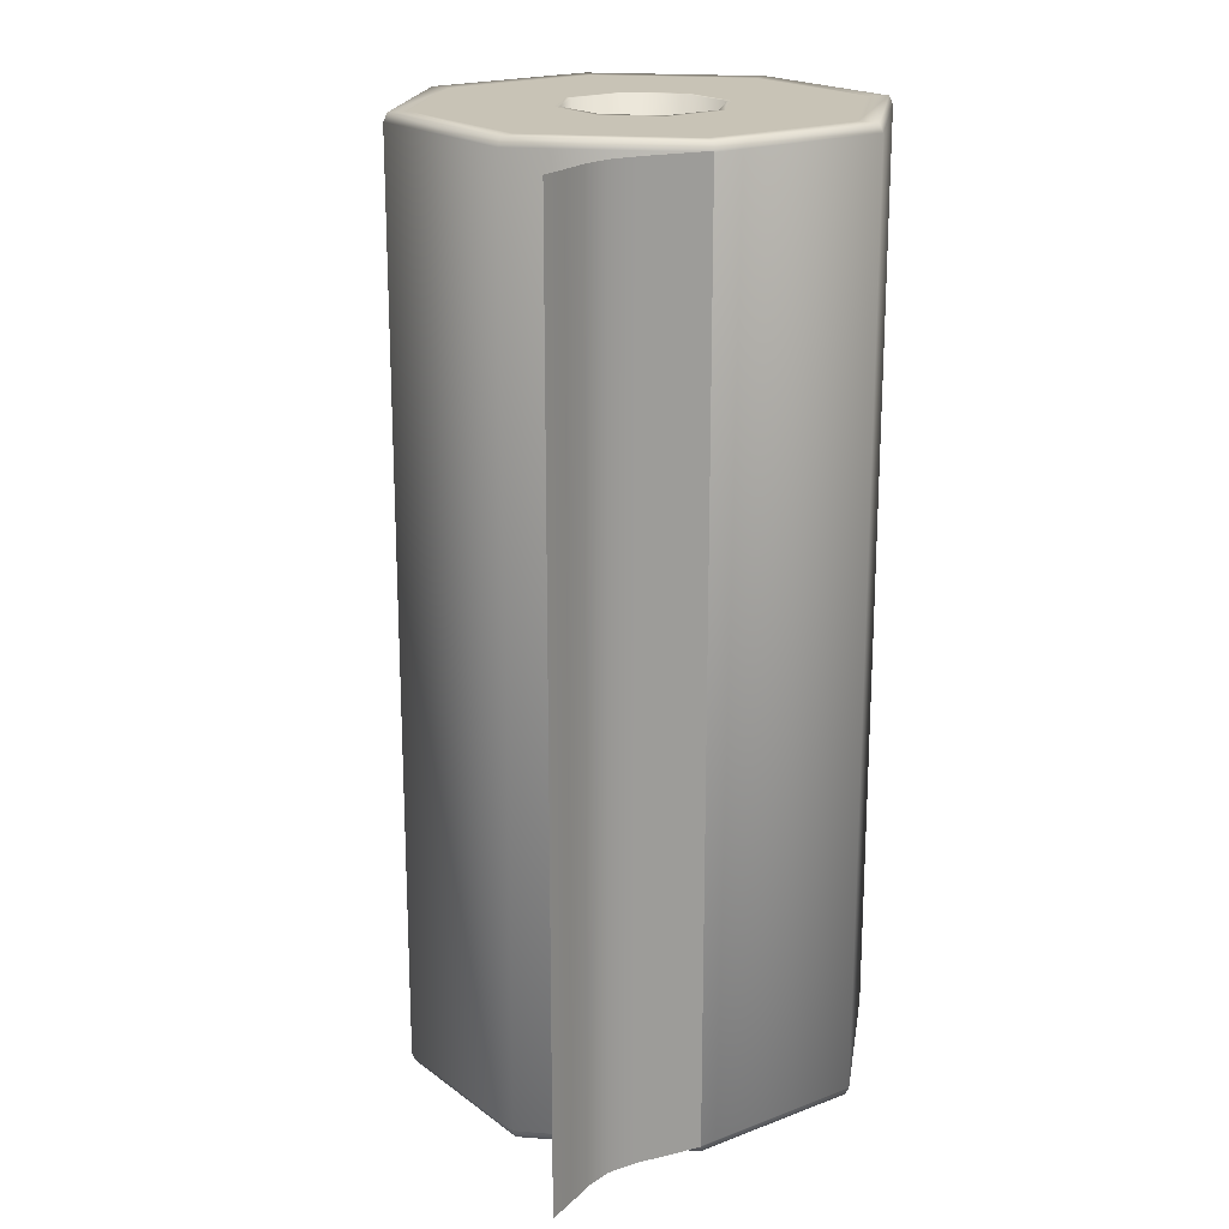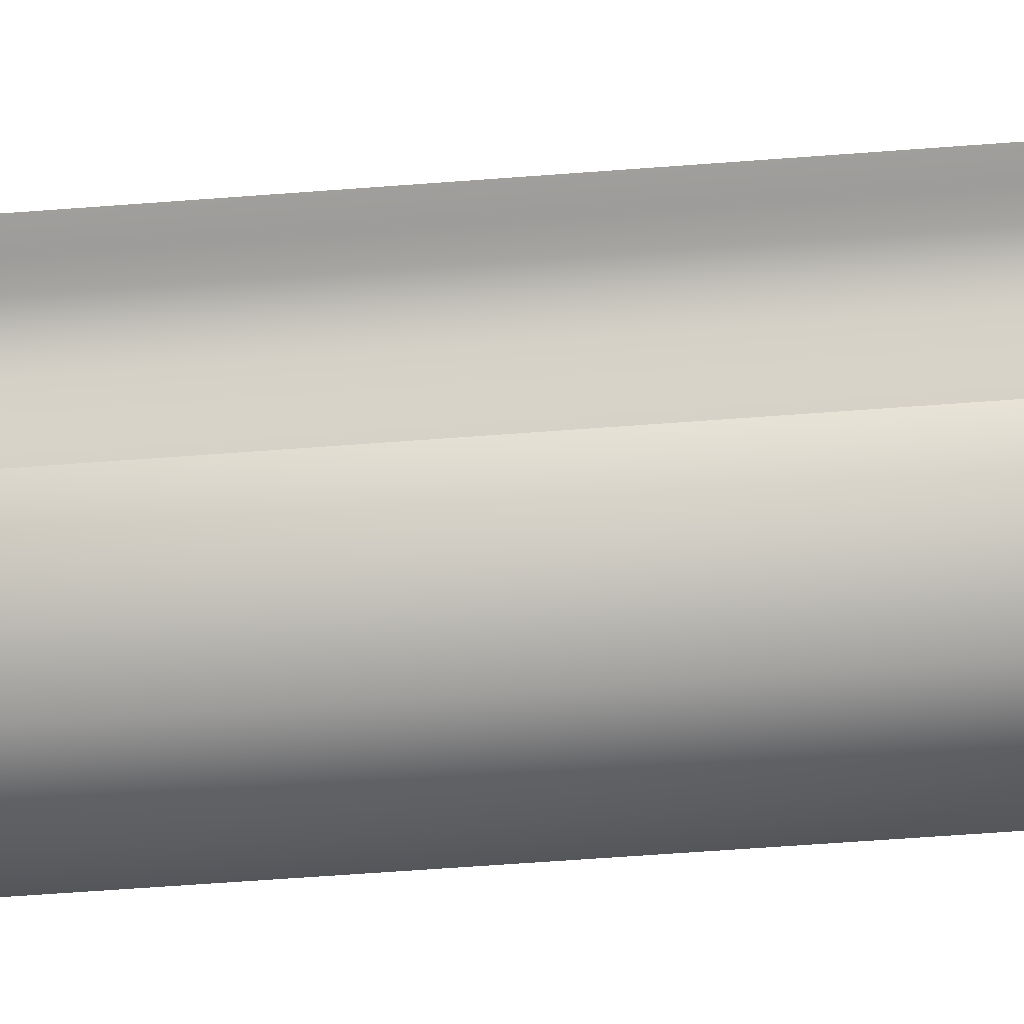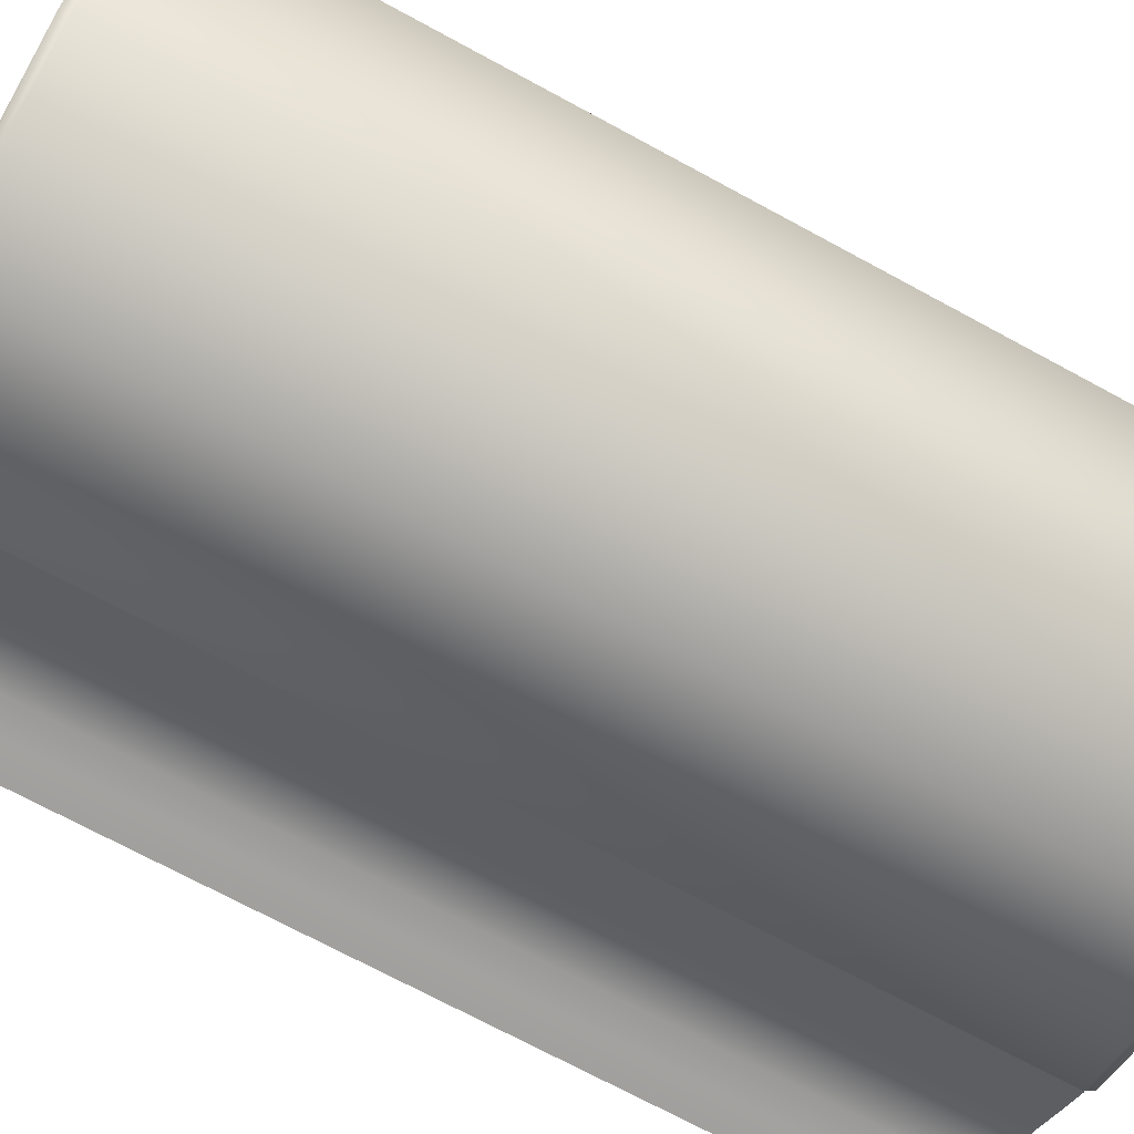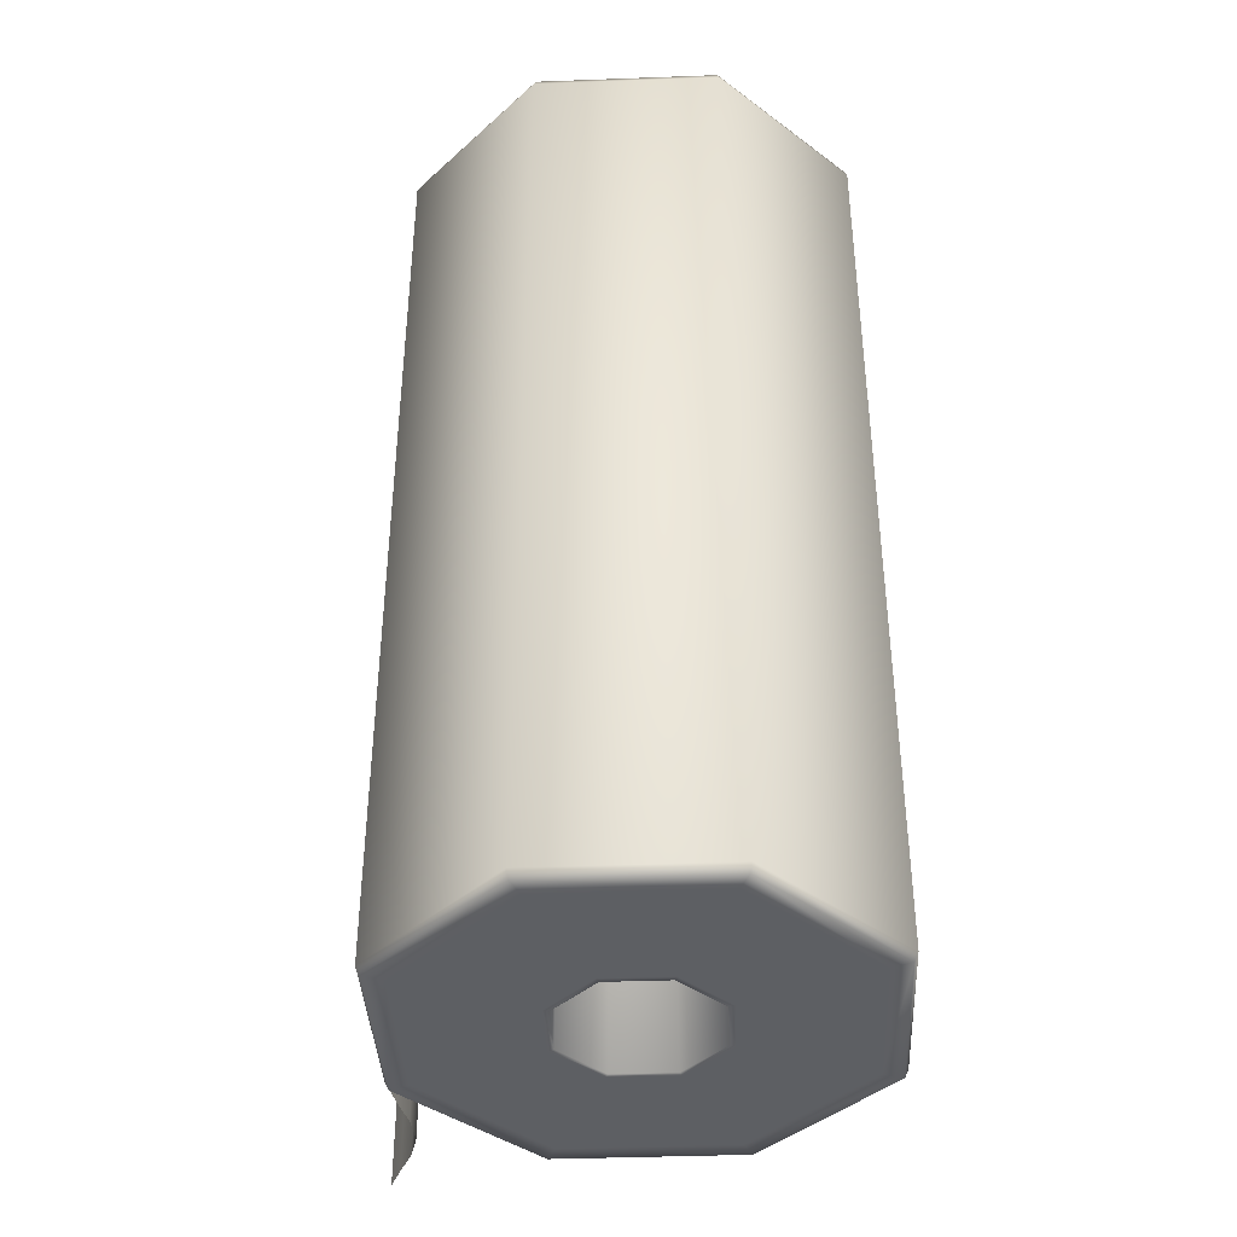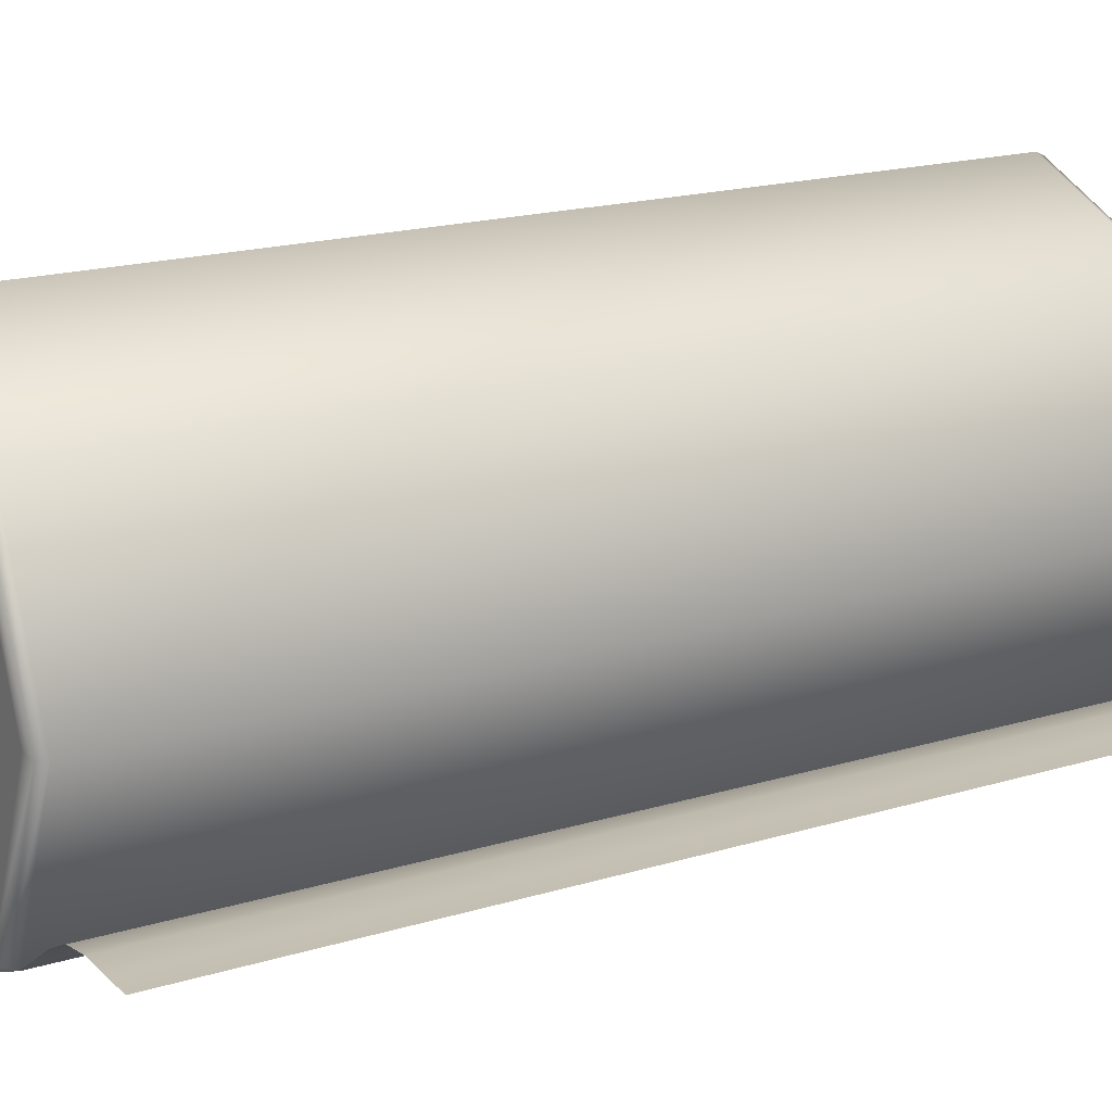
<metadata>
{"format":"obj","ext":"obj","renderer":"f3d","projection":"perspective","resolution":1024,"background":"white","views":[{"elev":19.4,"azim":121.2,"up":"+Y"},{"elev":-70.8,"azim":94.1,"up":"+Z"},{"elev":-71.9,"azim":-118.4,"up":"+Z"},{"elev":-40.2,"azim":-109.9,"up":"+Y"},{"elev":18.0,"azim":59.1,"up":"+Z"}]}
</metadata>
<code>
v  0.0294 0.0039 -0.0576
v  0.0369 0.0039 -0.0649
v  0.0641 0.0039 -0
v  0.0535 0.0039 -0
v  -0.0285 0.0039 -0.082
v  -0.0285 0.0039 -0.0926
v  -0.0865 0.0039 -0.058
v  -0.094 0.0039 -0.0655
v  -0.1106 0.0039 -0
v  -0.1212 0.0039 -0
v  -0.0865 0.0039 0.058
v  -0.094 0.0039 0.0655
v  -0.0285 0.0039 0.082
v  -0.0285 0.0039 0.0926
v  0.0295 0.0039 0.058
v  0.037 0.0039 0.0655
v  0.1024 0.0086 -0
v  0.0639 0.0086 -0.0916
v  0.0639 0.5205 -0.0916
v  0.1024 0.5205 -0
v  -0.0285 0.0086 -0.131
v  -0.0285 0.5205 -0.131
v  -0.1211 0.0086 -0.0926
v  -0.1211 0.5205 -0.0926
v  -0.1595 0.0086 -0
v  -0.1595 0.5205 -0
v  -0.1211 0.0086 0.0926
v  -0.1211 0.5205 0.0926
v  -0.0285 0.0086 0.131
v  -0.0285 0.5205 0.131
v  0.0641 0.0086 0.0926
v  0.0641 0.5205 0.0926
v  0.0369 0.5251 -0.0649
v  0.0294 0.5251 -0.0576
v  0.0535 0.5251 -0
v  0.0641 0.5251 -0
v  -0.0285 0.5251 -0.0926
v  -0.0285 0.5251 -0.082
v  -0.094 0.5251 -0.0655
v  -0.0865 0.5251 -0.058
v  -0.1212 0.5251 -0
v  -0.1106 0.5251 -0
v  -0.094 0.5251 0.0655
v  -0.0865 0.5251 0.058
v  -0.0285 0.5251 0.0926
v  -0.0285 0.5251 0.082
v  0.037 0.5251 0.0655
v  0.0295 0.5251 0.058
v  0.004 0.0039 -0.0325
v  0.0174 0.0039 -0
v  0.0141 0.0039 -0
v  0.0016 0.0039 -0.0302
v  0.004 0.0039 0.0325
v  0.0016 0.0039 0.0302
v  -0.0285 0.0039 0.0459
v  -0.0285 0.0039 0.0426
v  -0.061 0.0039 0.0325
v  -0.0587 0.0039 0.0302
v  -0.0744 0.0039 -0
v  -0.0712 0.0039 -0
v  -0.061 0.0039 -0.0325
v  -0.0587 0.0039 -0.0302
v  -0.0285 0.0039 -0.0459
v  -0.0285 0.0039 -0.0426
v  0.0174 0.5251 -0
v  0.004 0.5251 -0.0325
v  0.0016 0.5251 -0.0302
v  0.0141 0.5251 -0
v  -0.0285 0.5251 -0.0459
v  -0.0285 0.5251 -0.0426
v  -0.061 0.5251 -0.0325
v  -0.0587 0.5251 -0.0302
v  -0.0744 0.5251 -0
v  -0.0712 0.5251 -0
v  -0.061 0.5251 0.0325
v  -0.0587 0.5251 0.0302
v  -0.0285 0.5251 0.0459
v  -0.0285 0.5251 0.0426
v  0.004 0.5251 0.0325
v  0.0016 0.5251 0.0302
v  0.1262 0.0079 -0.0607
v  0.1099 0.0079 -0.063
v  0.1099 0.5212 -0.063
v  0.1262 0.5212 -0.0607
v  0.0791 0.0079 -0.0814
v  0.0639 0.0079 -0.0913
v  0.0639 0.5212 -0.0913
v  0.0791 0.5212 -0.0814
v  0.0943 0.0079 -0.0708
v  0.0943 0.5212 -0.0708
v  0.1429 0.5212 -0.0613
v  0.1595 0.5212 -0.0612
v  0.1595 0.0079 -0.0612
v  0.1429 0.0079 -0.0613
v  0.0624 0.0039 -0.09
v  0.1002 0.0039 -0
v  -0.0285 0.0039 -0.1288
v  -0.1196 0.0039 -0.091
v  -0.1573 0.0039 -0
v  -0.1196 0.0039 0.091
v  -0.0285 0.0039 0.1288
v  0.0625 0.0039 0.091
v  0.0624 0.5251 -0.09
v  0.1002 0.5251 -0
v  -0.0285 0.5251 -0.1288
v  -0.1196 0.5251 -0.091
v  -0.1573 0.5251 -0
v  -0.1196 0.5251 0.091
v  -0.0285 0.5251 0.1288
v  0.0625 0.5251 0.091
v  0.0545 0.0039 -0.0823
v  0.089 0.0039 -0
v  0.0461 0.0039 -0.074
v  0.0536 0.0039 -0.0814
v  0.0878 0.0039 -0
v  0.0772 0.0039 -0
v  0.0378 0.0039 -0.0658
v  0.0452 0.0039 -0.0732
v  0.0759 0.0039 -0
v  0.0654 0.0039 -0
v  0.0286 0.0039 -0
v  0.0119 0.0039 -0.0403
v  0.0405 0.0039 -0
v  0.0299 0.0039 -0
v  0.0127 0.0039 -0.0411
v  0.0202 0.0039 -0.0485
v  0.0523 0.0039 -0
v  0.0417 0.0039 -0
v  0.0211 0.0039 -0.0494
v  0.0286 0.0039 -0.0567
v  -0.0285 0.0039 -0.1175
v  -0.0285 0.0039 -0.1057
v  -0.0285 0.0039 -0.1163
v  -0.0285 0.0039 -0.0939
v  -0.0285 0.0039 -0.1045
v  -0.0285 0.0039 -0.0571
v  -0.0285 0.0039 -0.0584
v  -0.0285 0.0039 -0.069
v  -0.0285 0.0039 -0.0702
v  -0.0285 0.0039 -0.0808
v  -0.1116 0.0039 -0.0831
v  -0.1033 0.0039 -0.0747
v  -0.1108 0.0039 -0.0822
v  -0.0949 0.0039 -0.0664
v  -0.1024 0.0039 -0.0739
v  -0.0689 0.0039 -0.0404
v  -0.0698 0.0039 -0.0413
v  -0.0773 0.0039 -0.0488
v  -0.0782 0.0039 -0.0496
v  -0.0857 0.0039 -0.0571
v  -0.1461 0.0039 -0
v  -0.1342 0.0039 -0
v  -0.1448 0.0039 -0
v  -0.1224 0.0039 -0
v  -0.133 0.0039 -0
v  -0.0857 0.0039 -0
v  -0.0869 0.0039 -0
v  -0.0975 0.0039 -0
v  -0.0987 0.0039 -0
v  -0.1093 0.0039 -0
v  -0.1116 0.0039 0.0831
v  -0.1033 0.0039 0.0747
v  -0.1108 0.0039 0.0822
v  -0.0949 0.0039 0.0664
v  -0.1024 0.0039 0.0739
v  -0.0689 0.0039 0.0404
v  -0.0698 0.0039 0.0413
v  -0.0773 0.0039 0.0488
v  -0.0782 0.0039 0.0496
v  -0.0857 0.0039 0.0571
v  -0.0285 0.0039 0.1175
v  -0.0285 0.0039 0.1057
v  -0.0285 0.0039 0.1163
v  -0.0285 0.0039 0.0939
v  -0.0285 0.0039 0.1045
v  -0.0285 0.0039 0.0571
v  -0.0285 0.0039 0.0584
v  -0.0285 0.0039 0.069
v  -0.0285 0.0039 0.0702
v  -0.0285 0.0039 0.0808
v  0.0546 0.0039 0.0831
v  0.0462 0.0039 0.0747
v  0.0537 0.0039 0.0822
v  0.0379 0.0039 0.0664
v  0.0454 0.0039 0.0739
v  0.0119 0.0039 0.0404
v  0.0128 0.0039 0.0413
v  0.0203 0.0039 0.0488
v  0.0211 0.0039 0.0496
v  0.0286 0.0039 0.0571
v  0.0119 0.5251 -0.0403
v  0.0286 0.5251 -0
v  0.0202 0.5251 -0.0485
v  0.0127 0.5251 -0.0411
v  0.0299 0.5251 -0
v  0.0405 0.5251 -0
v  0.0286 0.5251 -0.0567
v  0.0211 0.5251 -0.0494
v  0.0417 0.5251 -0
v  0.0523 0.5251 -0
v  0.089 0.5251 -0
v  0.0545 0.5251 -0.0823
v  0.0772 0.5251 -0
v  0.0878 0.5251 -0
v  0.0536 0.5251 -0.0814
v  0.0461 0.5251 -0.074
v  0.0654 0.5251 -0
v  0.0759 0.5251 -0
v  0.0452 0.5251 -0.0732
v  0.0378 0.5251 -0.0658
v  -0.0285 0.5251 -0.0571
v  -0.0285 0.5251 -0.069
v  -0.0285 0.5251 -0.0584
v  -0.0285 0.5251 -0.0808
v  -0.0285 0.5251 -0.0702
v  -0.0285 0.5251 -0.1175
v  -0.0285 0.5251 -0.1163
v  -0.0285 0.5251 -0.1057
v  -0.0285 0.5251 -0.1045
v  -0.0285 0.5251 -0.0939
v  -0.0689 0.5251 -0.0404
v  -0.0773 0.5251 -0.0488
v  -0.0698 0.5251 -0.0413
v  -0.0857 0.5251 -0.0571
v  -0.0782 0.5251 -0.0496
v  -0.1116 0.5251 -0.0831
v  -0.1108 0.5251 -0.0822
v  -0.1033 0.5251 -0.0747
v  -0.1024 0.5251 -0.0739
v  -0.0949 0.5251 -0.0664
v  -0.0857 0.5251 -0
v  -0.0975 0.5251 -0
v  -0.0869 0.5251 -0
v  -0.1093 0.5251 -0
v  -0.0987 0.5251 -0
v  -0.1461 0.5251 -0
v  -0.1448 0.5251 -0
v  -0.1342 0.5251 -0
v  -0.133 0.5251 -0
v  -0.1224 0.5251 -0
v  -0.0689 0.5251 0.0404
v  -0.0773 0.5251 0.0488
v  -0.0698 0.5251 0.0413
v  -0.0857 0.5251 0.0571
v  -0.0782 0.5251 0.0496
v  -0.1116 0.5251 0.0831
v  -0.1108 0.5251 0.0822
v  -0.1033 0.5251 0.0747
v  -0.1024 0.5251 0.0739
v  -0.0949 0.5251 0.0664
v  -0.0285 0.5251 0.0571
v  -0.0285 0.5251 0.069
v  -0.0285 0.5251 0.0584
v  -0.0285 0.5251 0.0808
v  -0.0285 0.5251 0.0702
v  -0.0285 0.5251 0.1175
v  -0.0285 0.5251 0.1163
v  -0.0285 0.5251 0.1057
v  -0.0285 0.5251 0.1045
v  -0.0285 0.5251 0.0939
v  0.0119 0.5251 0.0404
v  0.0203 0.5251 0.0488
v  0.0128 0.5251 0.0413
v  0.0286 0.5251 0.0571
v  0.0211 0.5251 0.0496
v  0.0546 0.5251 0.0831
v  0.0537 0.5251 0.0822
v  0.0462 0.5251 0.0747
v  0.0454 0.5251 0.0739
v  0.0379 0.5251 0.0664
o Papertowel
g Papertowel
f 1 2 3 4
f 5 6 2 1
f 7 8 6 5
f 9 10 8 7
f 11 12 10 9
f 13 14 12 11
f 15 16 14 13
f 4 3 16 15
f 17 18 19 20
f 18 21 22 19
f 21 23 24 22
f 23 25 26 24
f 25 27 28 26
f 27 29 30 28
f 29 31 32 30
f 31 17 20 32
f 33 34 35 36
f 37 38 34 33
f 39 40 38 37
f 41 42 40 39
f 43 44 42 41
f 45 46 44 43
f 47 48 46 45
f 36 35 48 47
f 49 50 51 52
f 50 53 54 51
f 53 55 56 54
f 55 57 58 56
f 57 59 60 58
f 59 61 62 60
f 61 63 64 62
f 63 49 52 64
f 65 66 67 68
f 66 69 70 67
f 69 71 72 70
f 71 73 74 72
f 73 75 76 74
f 75 77 78 76
f 77 79 80 78
f 79 65 68 80
f 52 51 68 67
f 51 54 80 68
f 54 56 78 80
f 56 58 76 78
f 58 60 74 76
f 60 62 72 74
f 62 64 70 72
f 64 52 67 70
f 81 82 83 84
f 85 86 87 88
f 89 85 88 90
f 82 89 90 83
f 91 92 93 94
f 84 91 94 81
f 95 18 17 96
f 97 21 18 95
f 98 23 21 97
f 99 25 23 98
f 100 27 25 99
f 101 29 27 100
f 102 31 29 101
f 96 17 31 102
f 19 103 104 20
f 22 105 103 19
f 24 106 105 22
f 26 107 106 24
f 28 108 107 26
f 30 109 108 28
f 32 110 109 30
f 20 104 110 32
f 111 95 96 112
f 113 114 115 116
f 117 118 119 120
f 121 50 49 122
f 123 124 125 126
f 127 128 129 130
f 131 97 95 111
f 132 133 114 113
f 134 135 118 117
f 122 49 63 136
f 126 125 137 138
f 130 129 139 140
f 141 98 97 131
f 142 143 133 132
f 144 145 135 134
f 136 63 61 146
f 138 137 147 148
f 140 139 149 150
f 151 99 98 141
f 152 153 143 142
f 154 155 145 144
f 146 61 59 156
f 148 147 157 158
f 150 149 159 160
f 161 100 99 151
f 162 163 153 152
f 164 165 155 154
f 156 59 57 166
f 158 157 167 168
f 160 159 169 170
f 171 101 100 161
f 172 173 163 162
f 174 175 165 164
f 166 57 55 176
f 168 167 177 178
f 170 169 179 180
f 181 102 101 171
f 182 183 173 172
f 184 185 175 174
f 176 55 53 186
f 178 177 187 188
f 180 179 189 190
f 112 96 102 181
f 116 115 183 182
f 120 119 185 184
f 186 53 50 121
f 188 187 124 123
f 190 189 128 127
f 191 66 65 192
f 193 194 195 196
f 197 198 199 200
f 201 104 103 202
f 203 204 205 206
f 207 208 209 210
f 211 69 66 191
f 212 213 194 193
f 214 215 198 197
f 202 103 105 216
f 206 205 217 218
f 210 209 219 220
f 221 71 69 211
f 222 223 213 212
f 224 225 215 214
f 216 105 106 226
f 218 217 227 228
f 220 219 229 230
f 231 73 71 221
f 232 233 223 222
f 234 235 225 224
f 226 106 107 236
f 228 227 237 238
f 230 229 239 240
f 241 75 73 231
f 242 243 233 232
f 244 245 235 234
f 236 107 108 246
f 238 237 247 248
f 240 239 249 250
f 251 77 75 241
f 252 253 243 242
f 254 255 245 244
f 246 108 109 256
f 248 247 257 258
f 250 249 259 260
f 261 79 77 251
f 262 263 253 252
f 264 265 255 254
f 256 109 110 266
f 258 257 267 268
f 260 259 269 270
f 192 65 79 261
f 196 195 263 262
f 200 199 265 264
f 266 110 104 201
f 268 267 204 203
f 270 269 208 207
f 114 111 112 115
f 118 113 116 119
f 2 117 120 3
f 124 121 122 125
f 128 123 126 129
f 4 127 130 1
f 133 131 111 114
f 135 132 113 118
f 6 134 117 2
f 125 122 136 137
f 129 126 138 139
f 1 130 140 5
f 143 141 131 133
f 145 142 132 135
f 8 144 134 6
f 137 136 146 147
f 139 138 148 149
f 5 140 150 7
f 153 151 141 143
f 155 152 142 145
f 10 154 144 8
f 147 146 156 157
f 149 148 158 159
f 7 150 160 9
f 163 161 151 153
f 165 162 152 155
f 12 164 154 10
f 157 156 166 167
f 159 158 168 169
f 9 160 170 11
f 173 171 161 163
f 175 172 162 165
f 14 174 164 12
f 167 166 176 177
f 169 168 178 179
f 11 170 180 13
f 183 181 171 173
f 185 182 172 175
f 16 184 174 14
f 177 176 186 187
f 179 178 188 189
f 13 180 190 15
f 115 112 181 183
f 119 116 182 185
f 3 120 184 16
f 187 186 121 124
f 189 188 123 128
f 15 190 127 4
f 194 191 192 195
f 198 193 196 199
f 34 197 200 35
f 204 201 202 205
f 208 203 206 209
f 36 207 210 33
f 213 211 191 194
f 215 212 193 198
f 38 214 197 34
f 205 202 216 217
f 209 206 218 219
f 33 210 220 37
f 223 221 211 213
f 225 222 212 215
f 40 224 214 38
f 217 216 226 227
f 219 218 228 229
f 37 220 230 39
f 233 231 221 223
f 235 232 222 225
f 42 234 224 40
f 227 226 236 237
f 229 228 238 239
f 39 230 240 41
f 243 241 231 233
f 245 242 232 235
f 44 244 234 42
f 237 236 246 247
f 239 238 248 249
f 41 240 250 43
f 253 251 241 243
f 255 252 242 245
f 46 254 244 44
f 247 246 256 257
f 249 248 258 259
f 43 250 260 45
f 263 261 251 253
f 265 262 252 255
f 48 264 254 46
f 257 256 266 267
f 259 258 268 269
f 45 260 270 47
f 195 192 261 263
f 199 196 262 265
f 35 200 264 48
f 267 266 201 204
f 269 268 203 208
f 47 270 207 36

</code>
